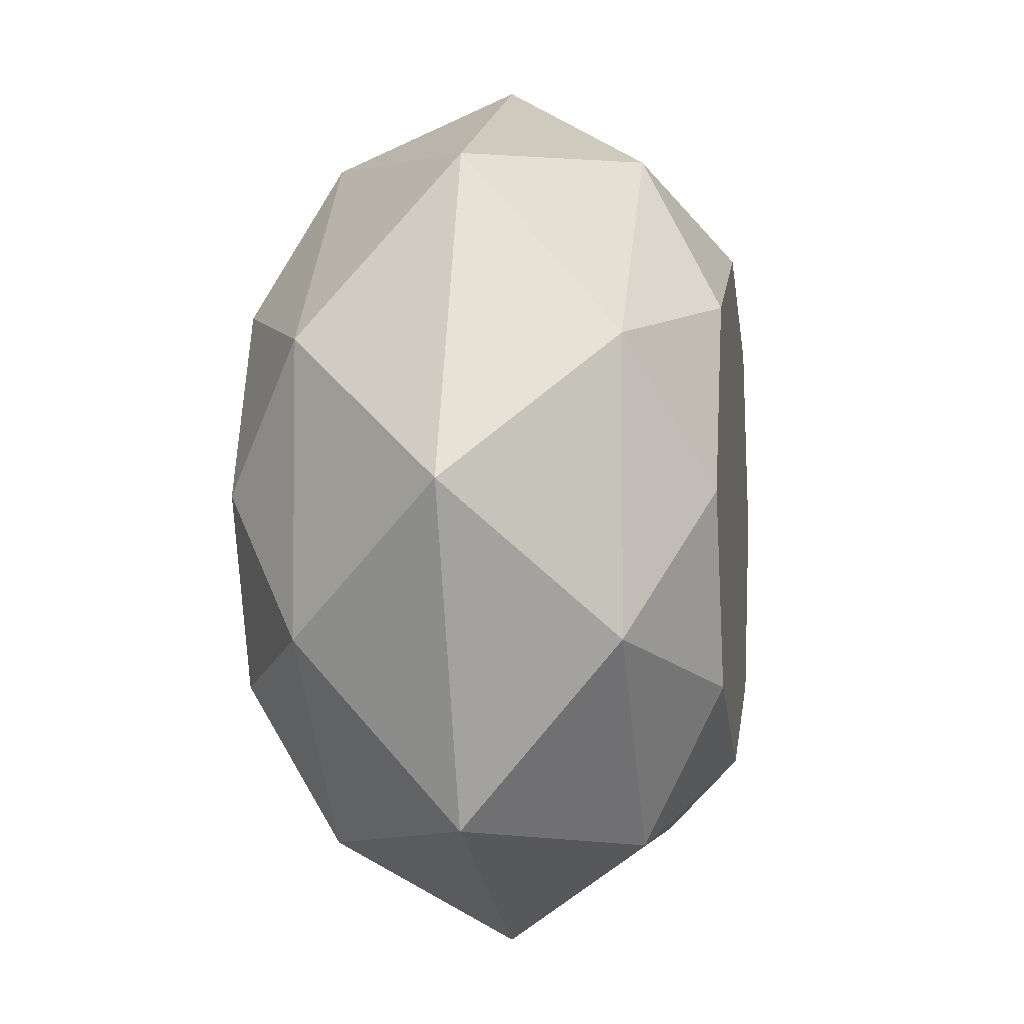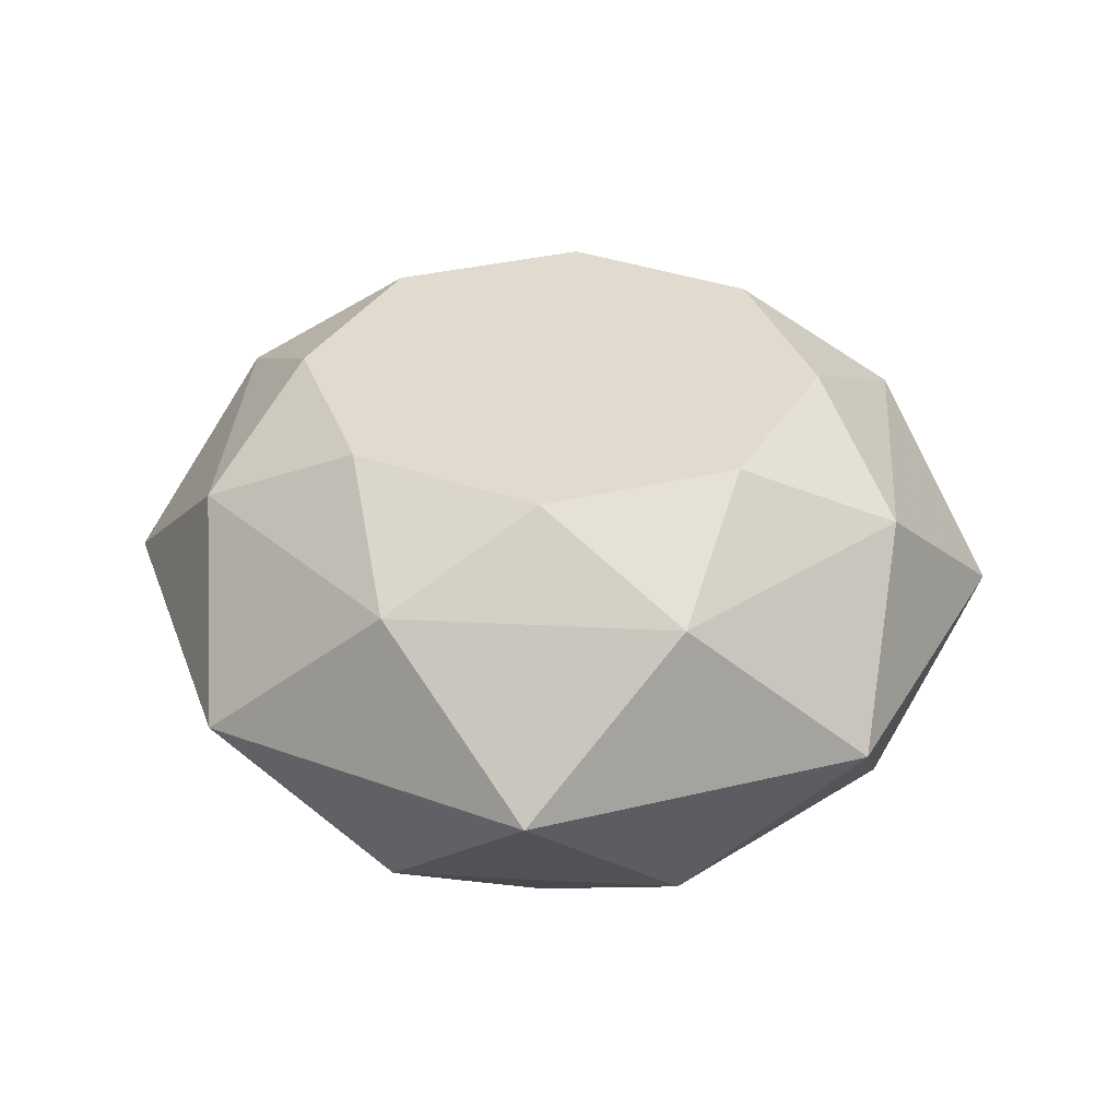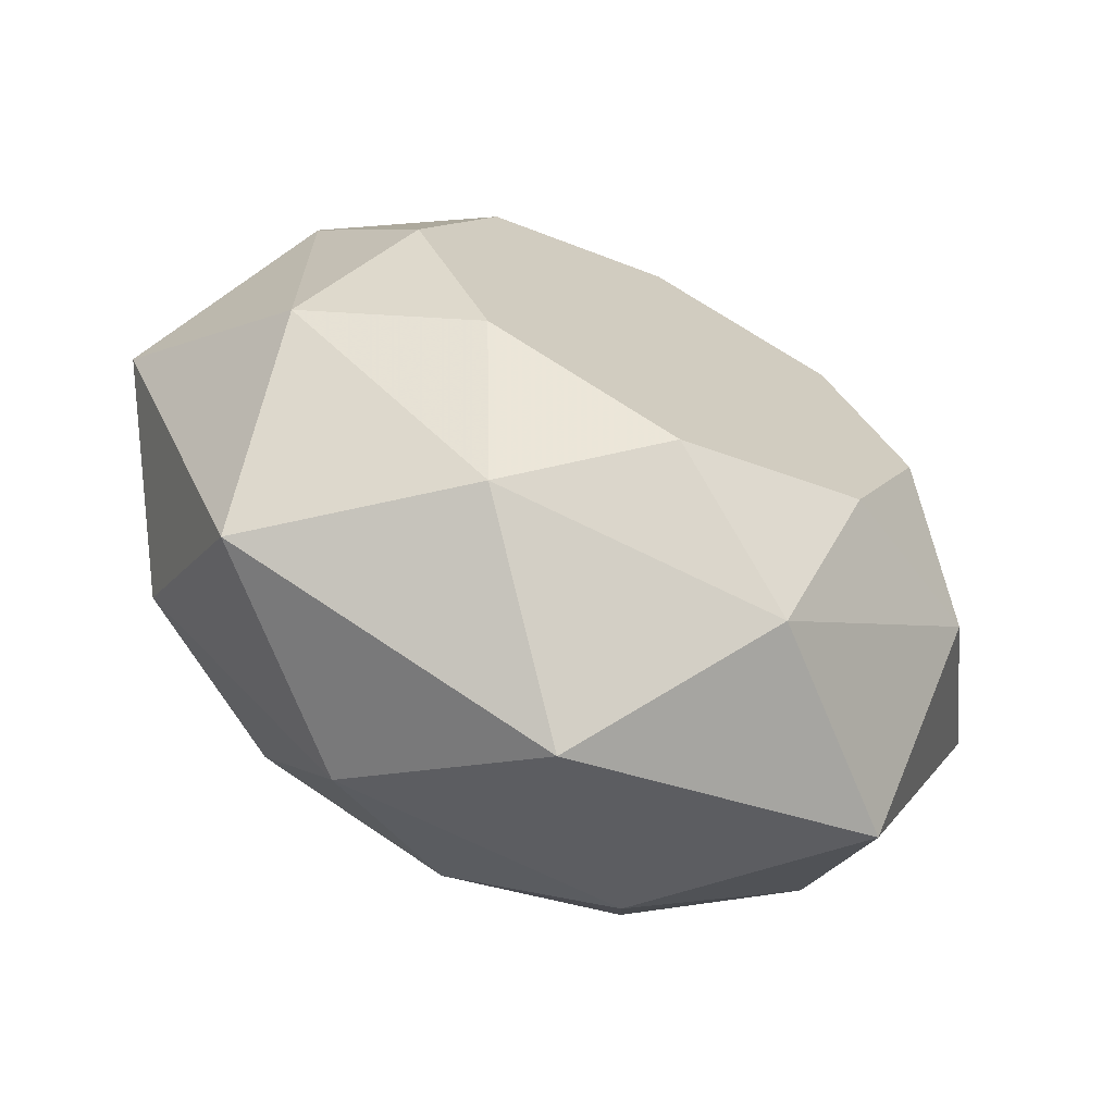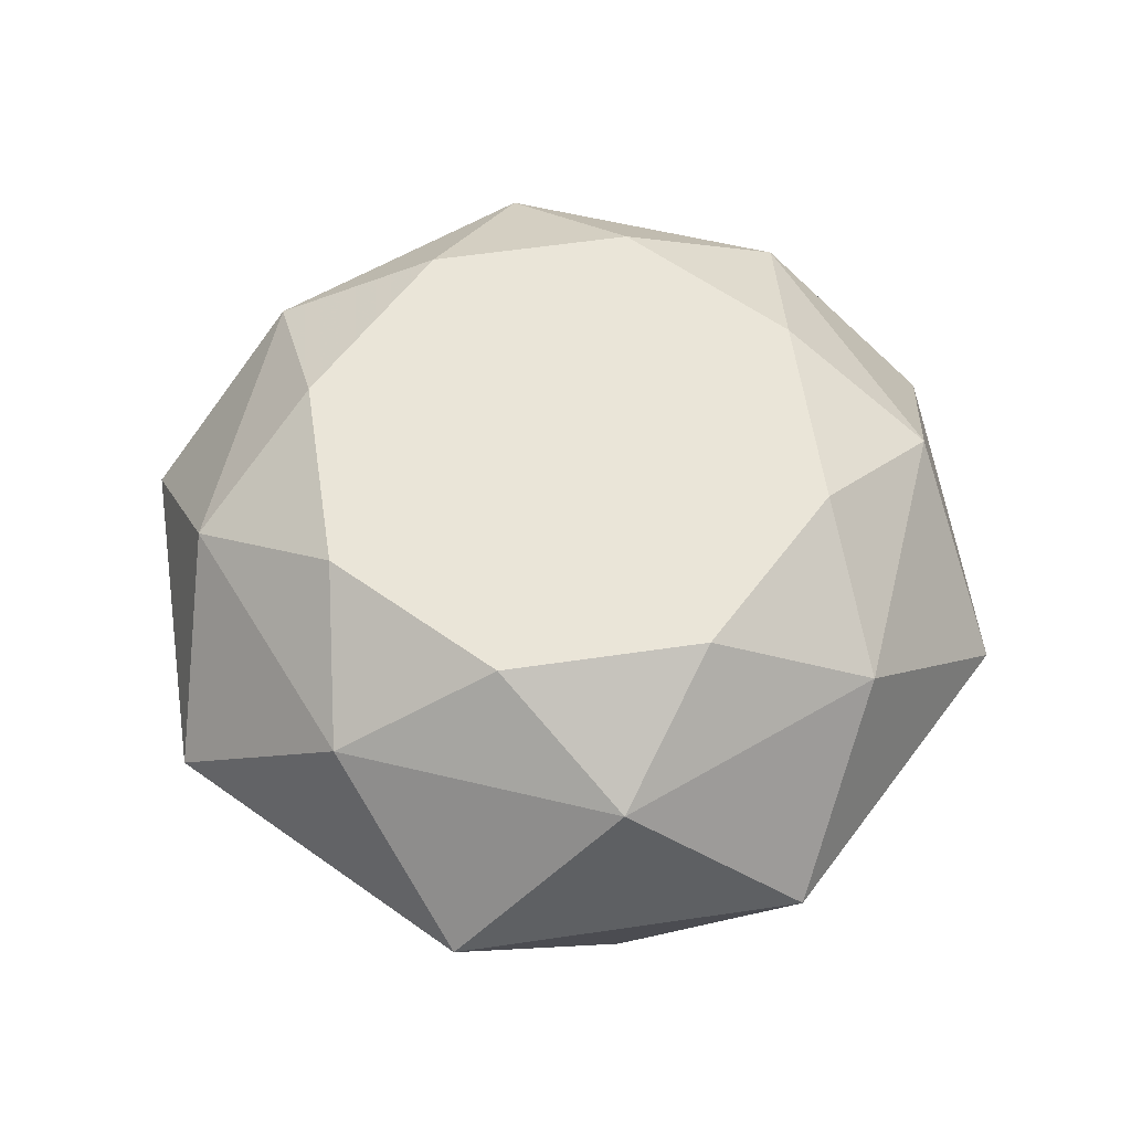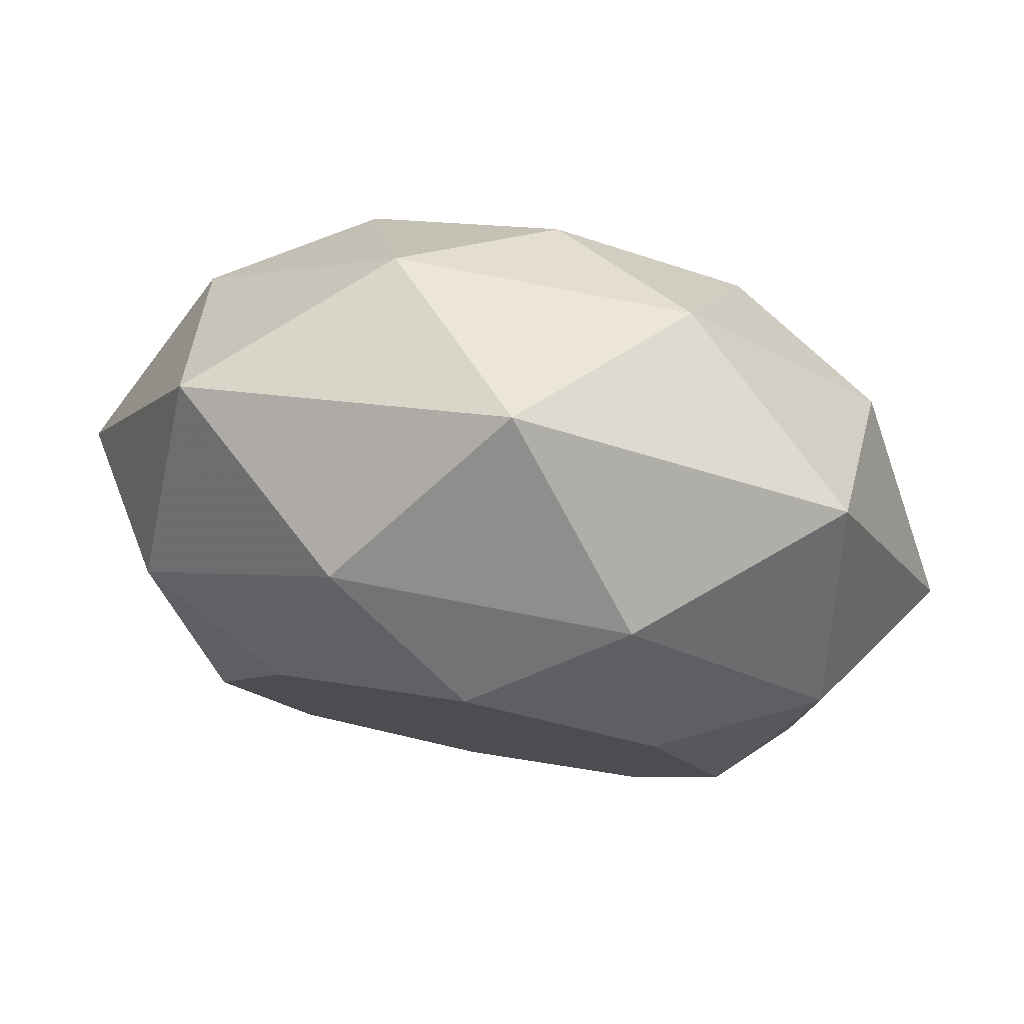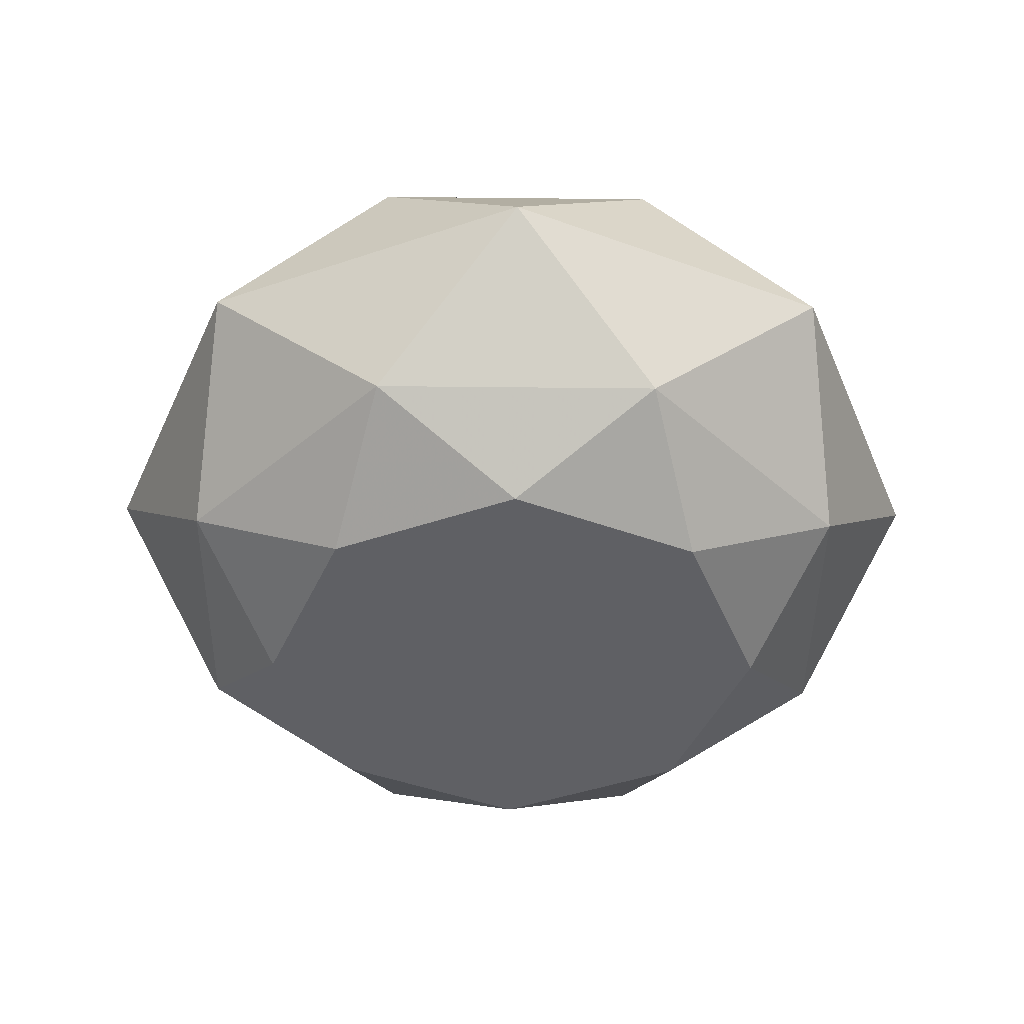
<metadata>
{"format":"obj","ext":"obj","renderer":"f3d","projection":"perspective","resolution":1024,"background":"white","views":[{"elev":-3.9,"azim":-81.3,"up":"+Z"},{"elev":33.7,"azim":-175.9,"up":"+Y"},{"elev":-68.7,"azim":-26.6,"up":"+Z"},{"elev":59.1,"azim":103.9,"up":"+Y"},{"elev":79.3,"azim":-169.1,"up":"+Z"},{"elev":-44.1,"azim":179.3,"up":"+Y"}]}
</metadata>
<code>
o world_root
v 0 0 -58982
v -18508 20242 -44684
v -41706 0 -41706
v -44684 20242 -18508
v -58982 0 0
v -44684 20242 18508
v -41706 0 41706
v -18508 20242 44684
v 0 0 58982
v 18508 20242 44684
v 41706 0 41706
v 44684 20242 18508
v 58982 0 0
v 44684 20242 -18508
v 41706 0 -41706
v 18508 20242 -44684
v -18508 -20242 -44684
v -44684 -20242 -18508
v -24288 -30844 -24288
v -34350 -30844 0
v 0 -30844 0
v -24288 -30844 24288
v 0 -30844 34350
v -18508 -20242 44684
v 18508 -20242 44684
v 0 -30844 -34350
v 18508 -20242 -44684
v 24288 -30844 -24288
v 44684 -20242 -18508
v 34350 -30844 0
v 44684 -20242 18508
v 24288 -30844 24288
v 0 30844 -34350
v 24288 30844 -24288
v 0 30844 0
v 34350 30844 0
v 24288 30844 24288
v -24288 30844 -24288
v -34350 30844 0
v -24288 30844 24288
v -44684 -20242 18508
v 0 30844 34350
f 1/1 2/1 3/1
f 4/1 3/1 2/1
f 3/1 4/1 5/1
f 6/1 5/1 4/1
f 5/1 6/1 7/1
f 8/1 7/1 6/1
f 7/1 8/1 9/1
f 10/1 9/1 8/1
f 9/1 10/1 11/1
f 12/1 11/1 10/1
f 11/1 12/1 13/1
f 14/1 13/1 12/1
f 13/1 14/1 15/1
f 16/1 15/1 14/1
f 15/1 16/1 1/1
f 2/1 1/1 16/1
f 1/1 3/1 17/1
f 18/1 17/1 3/1
f 17/1 18/1 19/1
f 20/1 19/1 18/1
f 19/1 20/1 21/1
f 22/1 21/1 20/1
f 21/1 22/1 23/1
f 24/1 23/1 22/1
f 23/1 24/1 25/1
f 9/1 25/1 24/1
f 25/1 9/1 11/1
f 17/1 26/1 27/1
f 28/1 27/1 26/1
f 27/1 28/1 29/1
f 30/1 29/1 28/1
f 29/1 30/1 31/1
f 32/1 31/1 30/1
f 31/1 32/1 25/1
f 23/1 25/1 32/1
f 2/1 16/1 33/1
f 34/1 33/1 16/1
f 33/1 34/1 35/1
f 36/1 35/1 34/1
f 35/1 36/1 37/1
f 12/1 37/1 36/1
f 37/1 12/1 10/1
f 25/1 11/1 31/1
f 13/1 31/1 11/1
f 31/1 13/1 29/1
f 15/1 29/1 13/1
f 29/1 15/1 27/1
f 1/1 27/1 15/1
f 27/1 1/1 17/1
f 2/1 33/1 38/1
f 35/1 38/1 33/1
f 38/1 35/1 39/1
f 40/1 39/1 35/1
f 39/1 40/1 6/1
f 8/1 6/1 40/1
f 3/1 5/1 18/1
f 41/1 18/1 5/1
f 18/1 41/1 20/1
f 22/1 20/1 41/1
f 12/1 36/1 14/1
f 34/1 14/1 36/1
f 14/1 34/1 16/1
f 5/1 7/1 41/1
f 24/1 41/1 7/1
f 41/1 24/1 22/1
f 2/1 38/1 4/1
f 39/1 4/1 38/1
f 4/1 39/1 6/1
f 35/1 37/1 42/1
f 10/1 42/1 37/1
f 42/1 10/1 8/1
f 23/1 32/1 21/1
f 30/1 21/1 32/1
f 21/1 30/1 28/1
f 17/1 19/1 26/1
f 21/1 26/1 19/1
f 35/1 42/1 40/1
f 8/1 40/1 42/1
f 26/1 21/1 28/1
f 9/1 24/1 7/1

</code>
